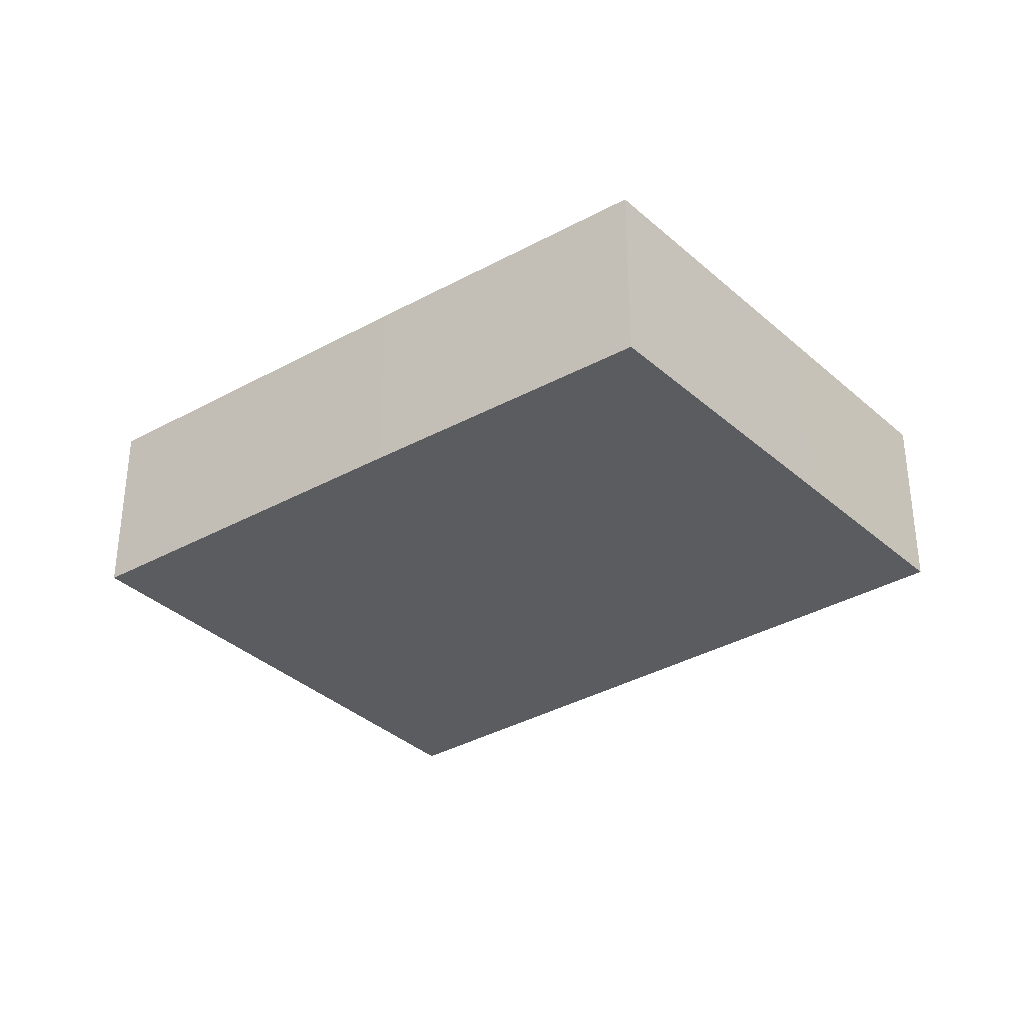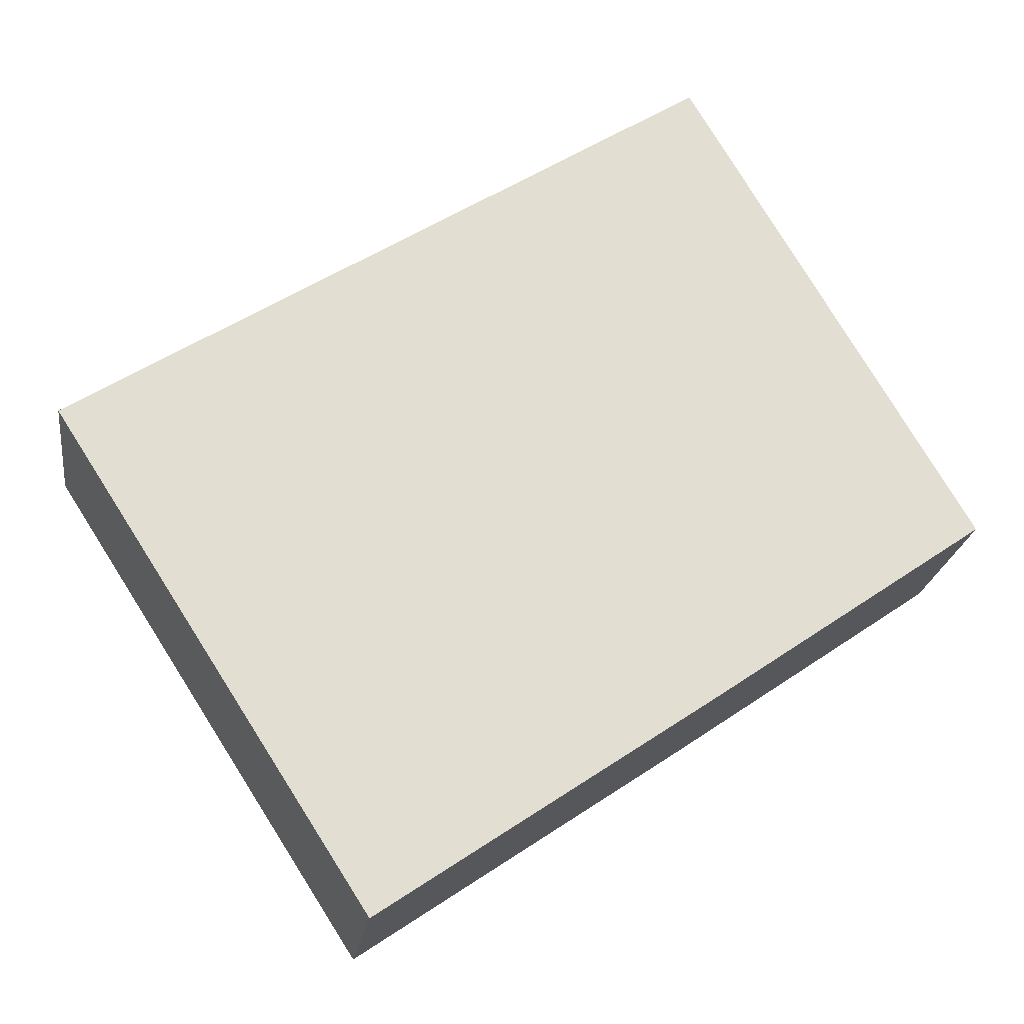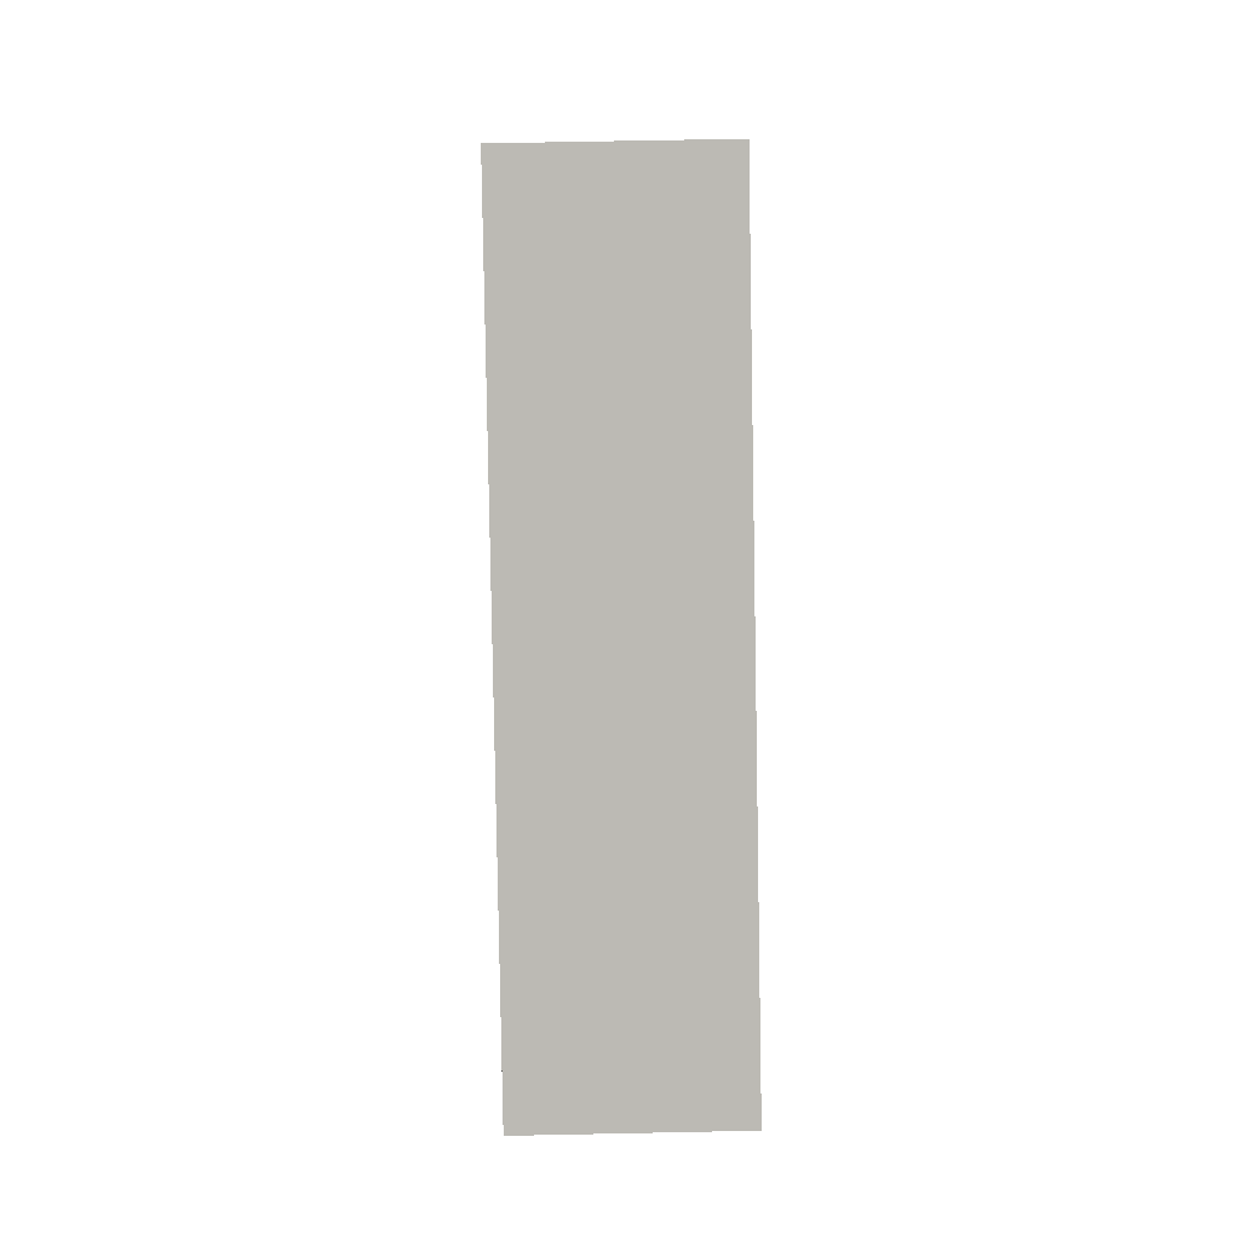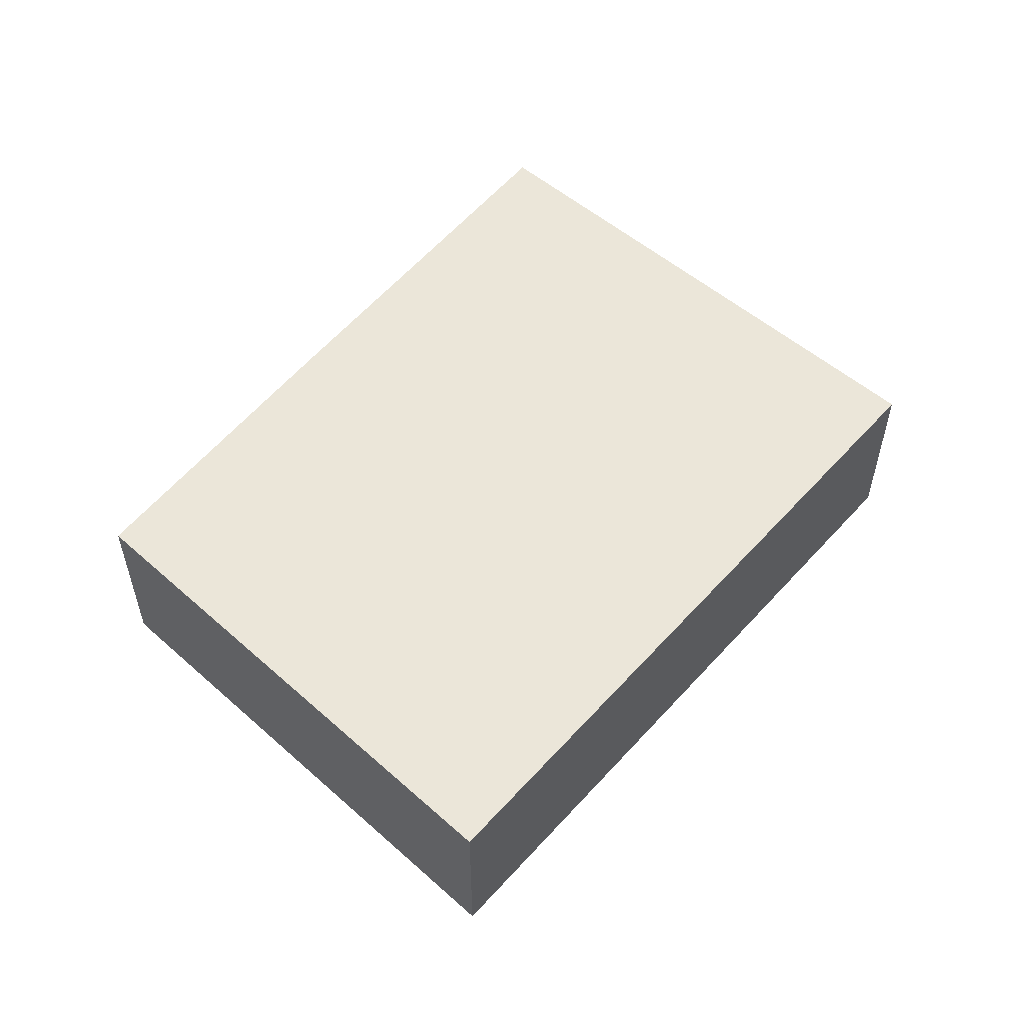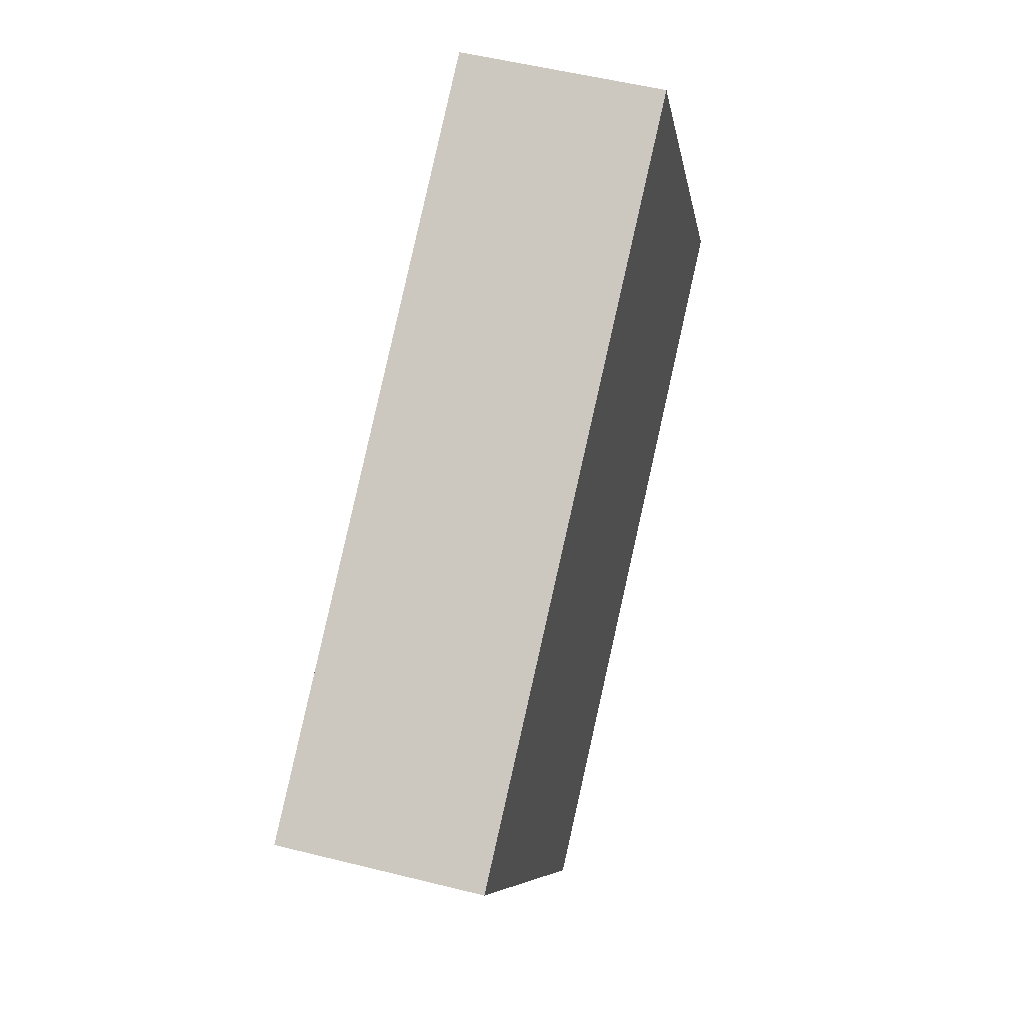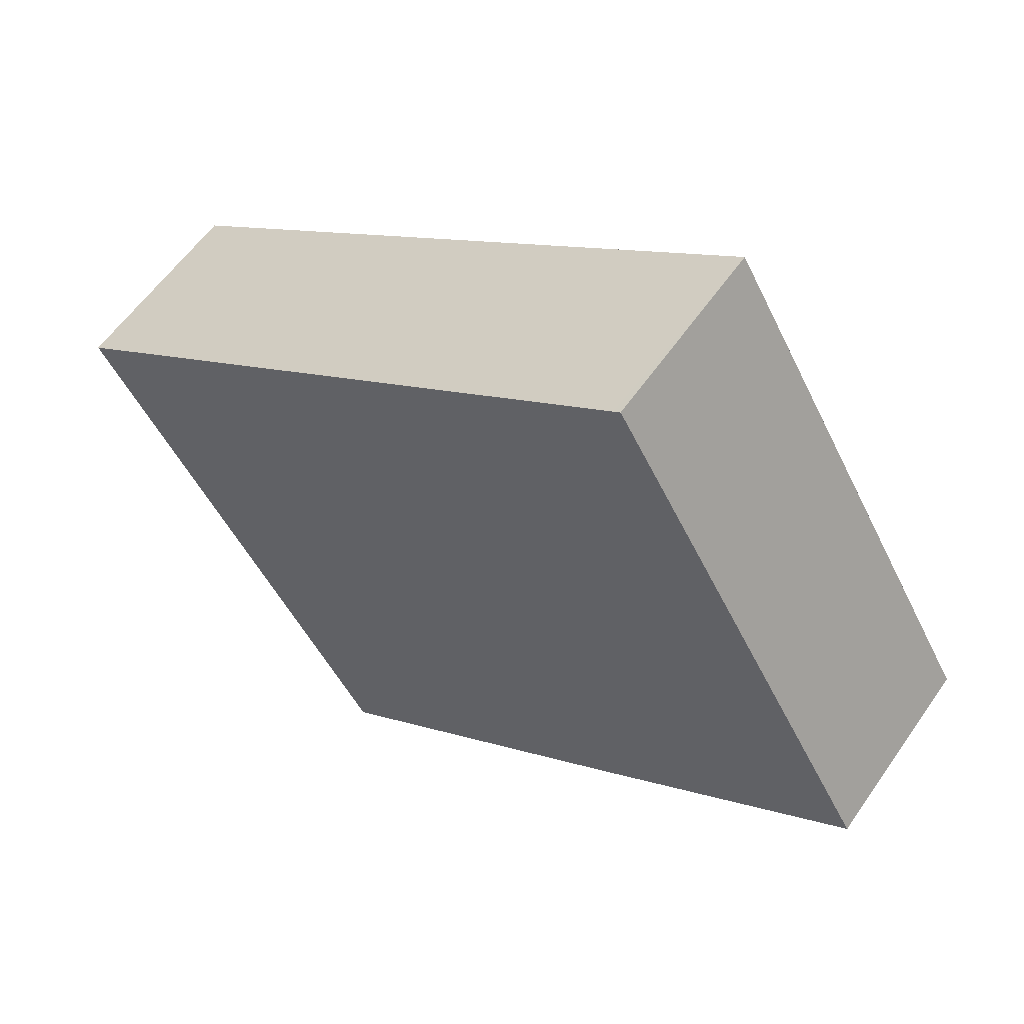
<metadata>
{"format":"obj","ext":"obj","renderer":"f3d","projection":"perspective","resolution":1024,"background":"white","views":[{"elev":-33.9,"azim":-109.1,"up":"+Y"},{"elev":-21.3,"azim":172.2,"up":"+Z"},{"elev":64.1,"azim":88.8,"up":"+Z"},{"elev":56.5,"azim":-16.4,"up":"+Y"},{"elev":52.1,"azim":105.2,"up":"+Z"},{"elev":57.9,"azim":-145.7,"up":"+Z"}]}
</metadata>
<code>
v  12.74 2.767 0.945
v  9.43 2.767 3.204
v  12.82 2.767 1.061
v  8.439 2.767 -5.765
v  4.038 2.767 6.612
v  3.936 2.767 6.677
v  2.311 2.767 3.921
v  3.752 2.767 -2.588
v  0 2.767 1.694e-16
v  3.936 -4.088e-16 6.677
v  4.038 -4.049e-16 6.612
v  9.43 -1.962e-16 3.204
v  12.82 -6.497e-17 1.061
v  8.439 3.53e-16 -5.765
v  12.74 -5.786e-17 0.945
v  3.752 1.585e-16 -2.588
v  0 0 0
v  2.311 -2.401e-16 3.921
g defaultobject
f 1 2 3
f 2 1 4
f 2 4 5
f 5 4 6
f 6 4 7
f 7 4 8
f 7 8 9
f 10 5 6
f 5 10 2
f 2 10 11
f 2 11 12
f 2 12 3
f 3 12 13
f 13 1 3
f 1 13 4
f 4 13 14
f 14 13 15
f 14 8 4
f 8 14 16
f 8 16 9
f 9 16 17
f 7 10 6
f 10 7 18
f 18 7 9
f 18 9 17
f 12 15 13
f 15 12 14
f 14 12 11
f 14 11 16
f 16 11 17
f 17 11 10
f 17 10 18

</code>
